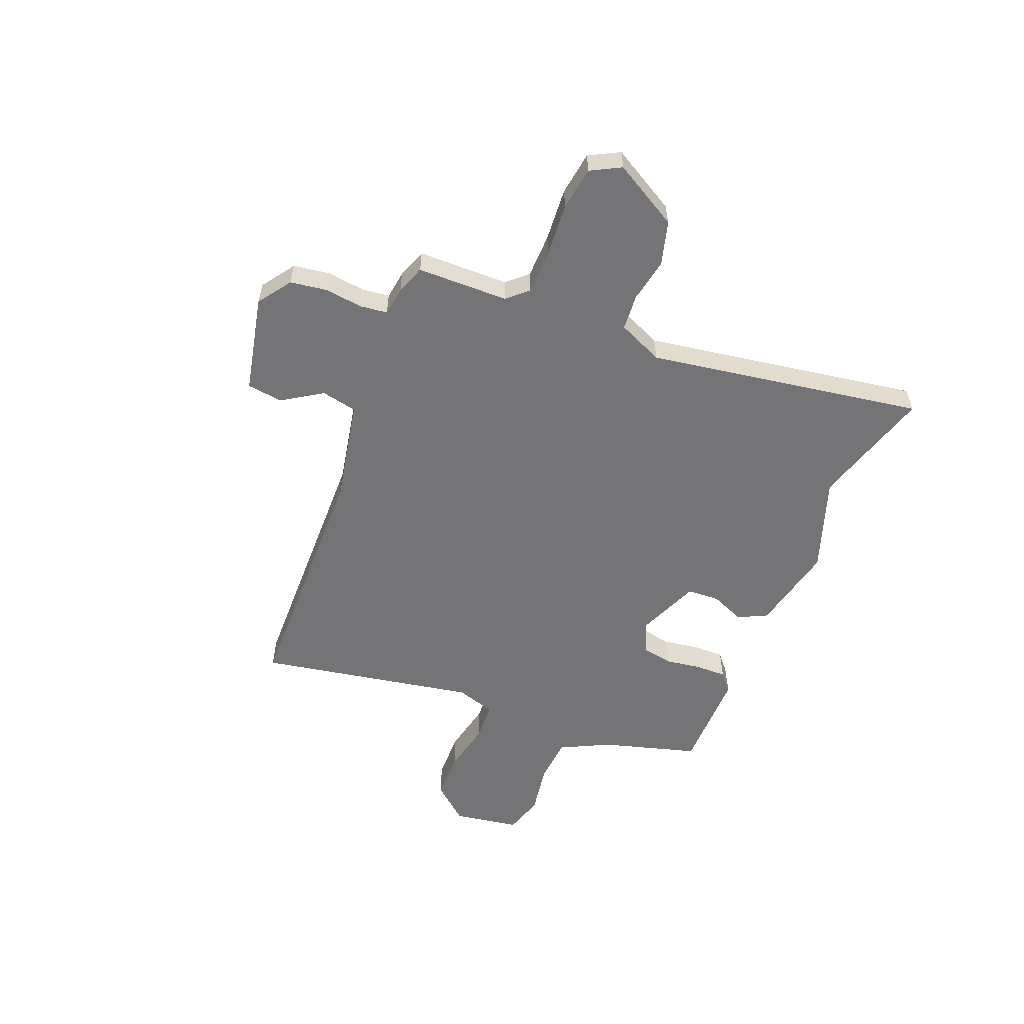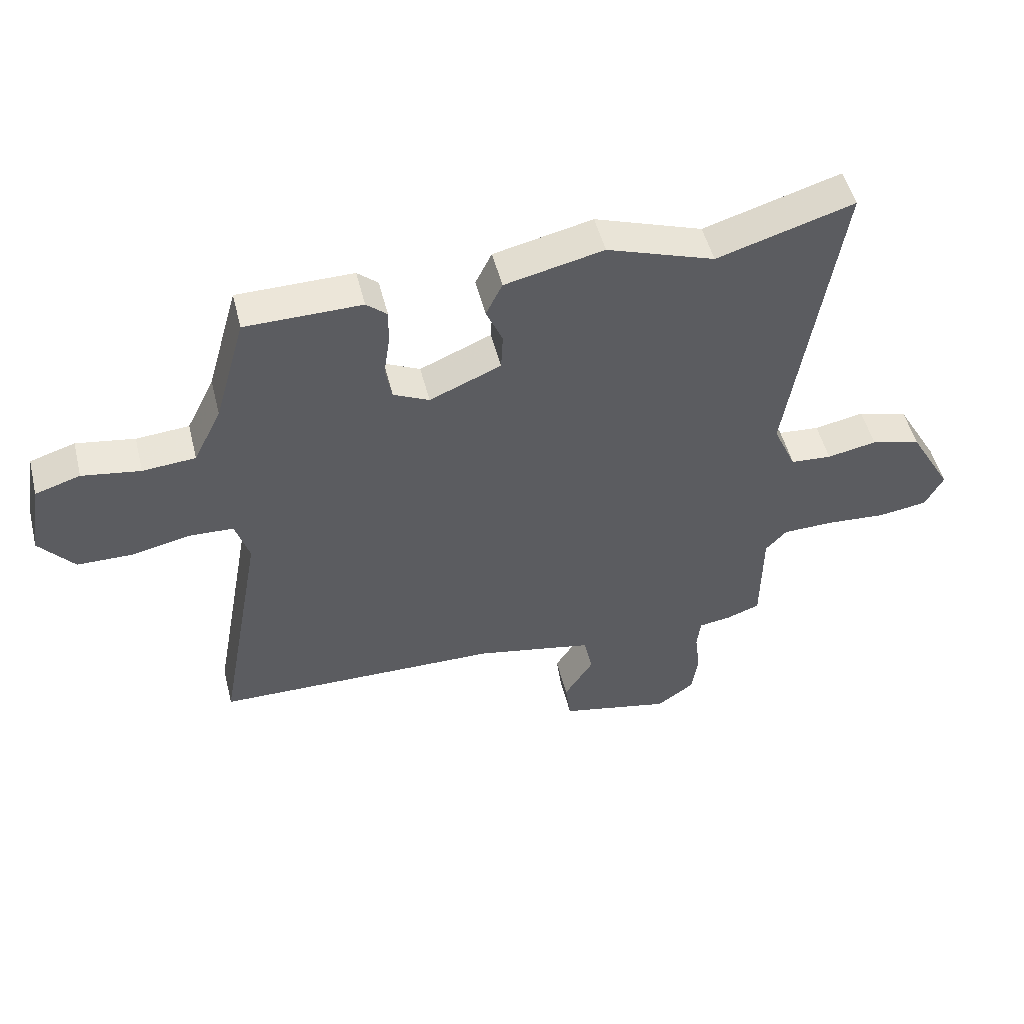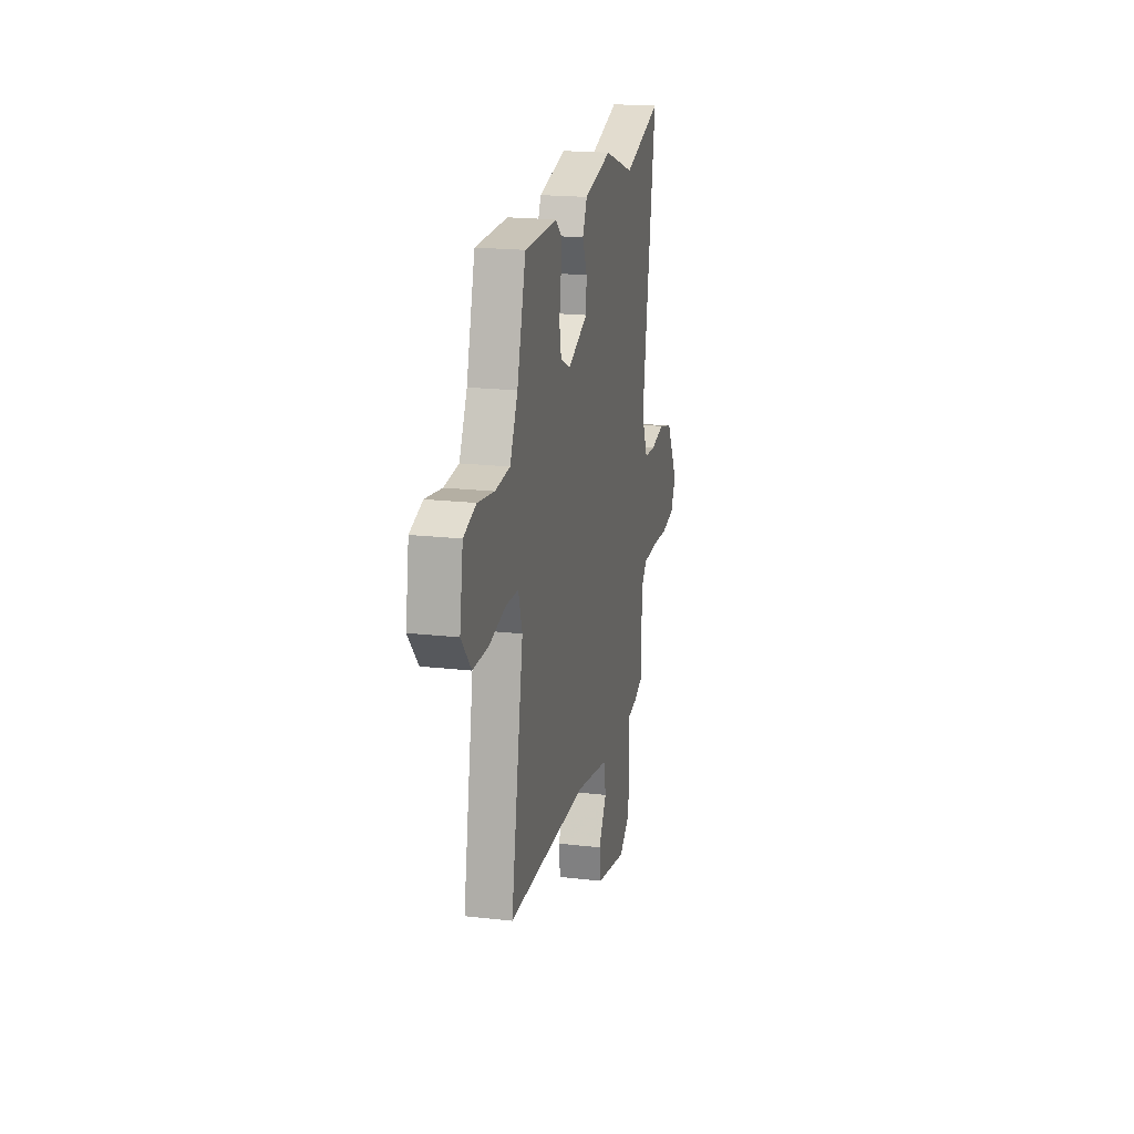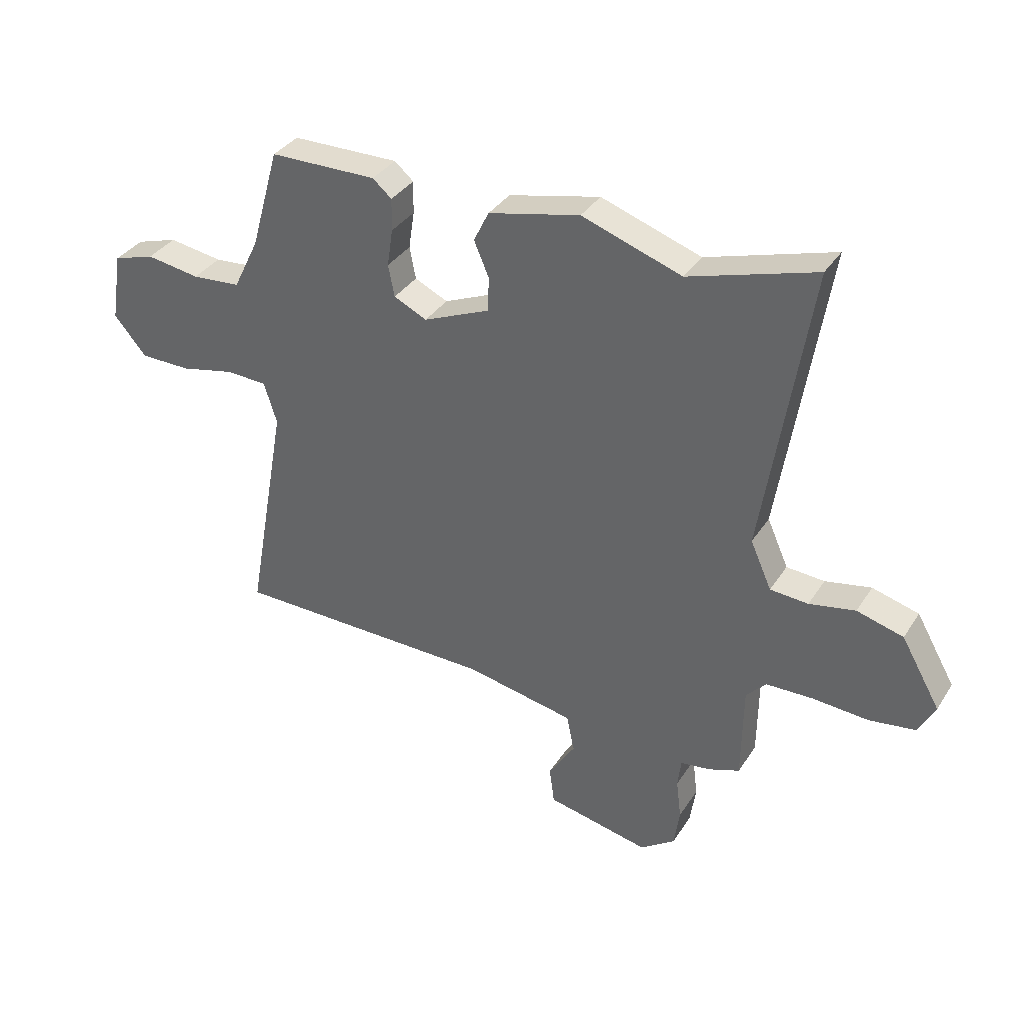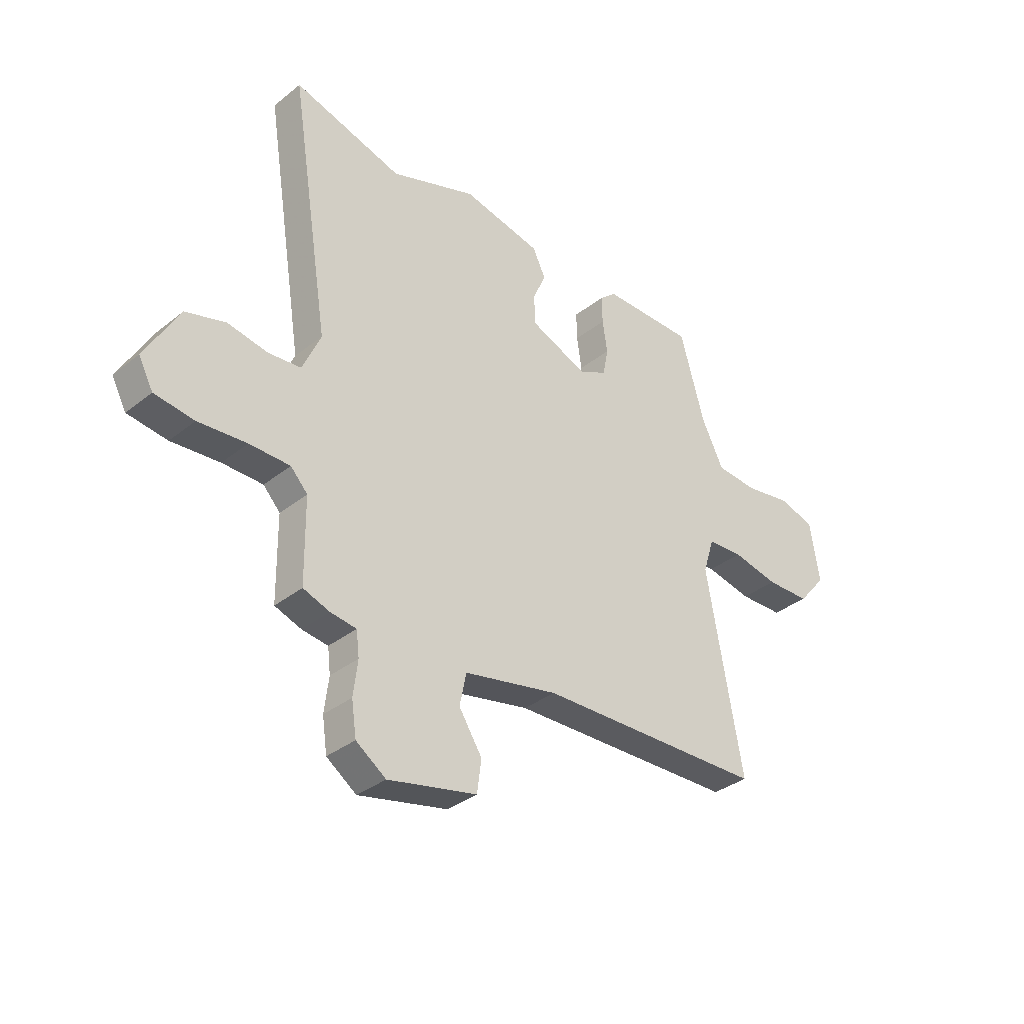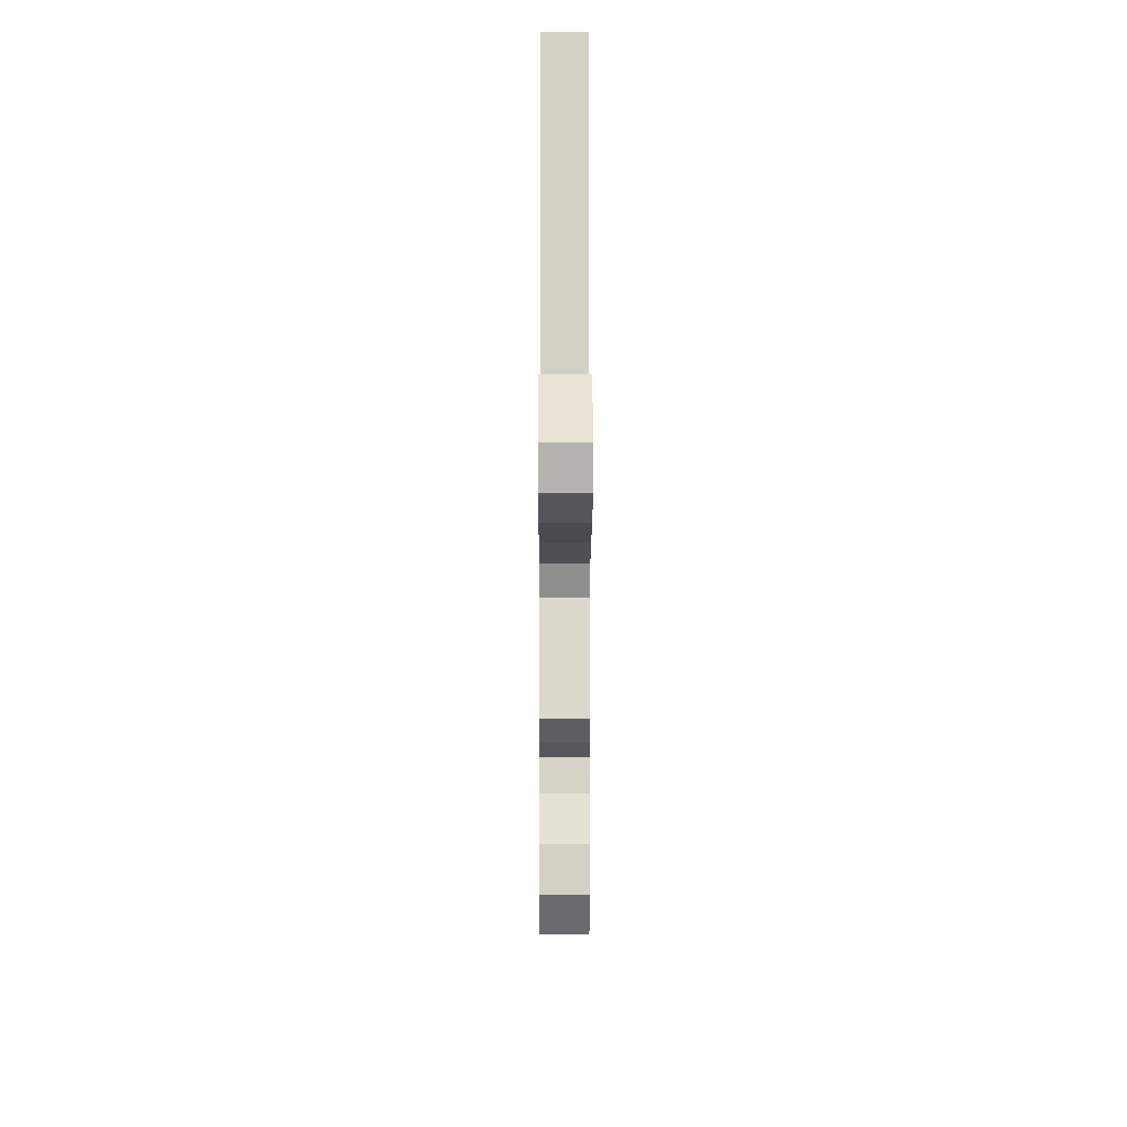
<metadata>
{"format":"obj","ext":"obj","renderer":"f3d","projection":"perspective","resolution":1024,"background":"white","views":[{"elev":-56.3,"azim":-111.7,"up":"+Y"},{"elev":50.5,"azim":166.1,"up":"+Z"},{"elev":19.7,"azim":102.1,"up":"+Z"},{"elev":35.2,"azim":-151.6,"up":"+Z"},{"elev":-34.1,"azim":-43.0,"up":"+Z"},{"elev":-18.0,"azim":-90.2,"up":"+Z"}]}
</metadata>
<code>
v -0.538 0.07 0.511
v -0.312 0.07 0.443
v -0.134 0.07 0.504
v 0.029 0.07 0.467
v 0.056 0.07 0.412
v 0.029 0.07 0.349
v 0.032 0.07 0.288
v 0.15 0.07 0.238
v 0.209 0.07 0.266
v 0.22 0.07 0.323
v 0.21 0.07 0.39
v 0.209 0.07 0.448
v 0.243 0.07 0.477
v 0.434 0.07 0.475
v 0.485 0.07 0.295
v 0.531 0.07 0.202
v 0.618 0.07 0.195
v 0.714 0.07 0.21
v 0.788 0.07 0.187
v 0.808 0.07 0.063
v 0.75 0.07 -0.005
v 0.659 0.07 -0.006
v 0.563 0.07 0.015
v 0.489 0.07 0.012
v 0.466 0.07 -0.062
v 0.54 0.07 -0.472
v 0.068 0.07 -0.479
v -0.127 0.07 -0.517
v -0.141 0.07 -0.584
v -0.093 0.07 -0.659
v -0.102 0.07 -0.726
v -0.286 0.07 -0.765
v -0.348 0.07 -0.721
v -0.358 0.07 -0.652
v -0.349 0.07 -0.58
v -0.355 0.07 -0.529
v -0.409 0.07 -0.521
v -0.464 0.07 -0.501
v -0.466 0.07 -0.329
v -0.501 0.07 -0.291
v -0.585 0.07 -0.289
v -0.685 0.07 -0.296
v -0.767 0.07 -0.284
v -0.797 0.07 -0.227
v -0.727 0.07 -0.105
v -0.644 0.07 -0.082
v -0.562 0.07 -0.098
v -0.494 0.07 -0.093
v -0.456 0.07 -0.008
v -0.538 0 0.511
v -0.312 0 0.443
v -0.134 0 0.504
v 0.029 0 0.467
v 0.056 0 0.412
v 0.029 0 0.349
v 0.032 0 0.288
v 0.15 0 0.238
v 0.209 0 0.266
v 0.22 0 0.323
v 0.21 0 0.39
v 0.209 0 0.448
v 0.243 0 0.477
v 0.434 0 0.475
v 0.485 0 0.295
v 0.531 0 0.202
v 0.618 0 0.195
v 0.714 0 0.21
v 0.788 0 0.187
v 0.808 0 0.063
v 0.75 0 -0.005
v 0.659 0 -0.006
v 0.563 0 0.015
v 0.489 0 0.012
v 0.466 0 -0.062
v 0.54 0 -0.472
v 0.068 0 -0.479
v -0.127 0 -0.517
v -0.141 0 -0.584
v -0.093 0 -0.659
v -0.102 0 -0.726
v -0.286 0 -0.765
v -0.348 0 -0.721
v -0.358 0 -0.652
v -0.349 0 -0.58
v -0.355 0 -0.529
v -0.409 0 -0.521
v -0.464 0 -0.501
v -0.466 0 -0.329
v -0.501 0 -0.291
v -0.585 0 -0.289
v -0.685 0 -0.296
v -0.767 0 -0.284
v -0.797 0 -0.227
v -0.727 0 -0.105
v -0.644 0 -0.082
v -0.562 0 -0.098
v -0.494 0 -0.093
v -0.456 0 -0.008
f 45 46 47
f 44 45 47
f 43 44 47
f 42 43 47
f 41 42 47
f 40 41 47 48
f 39 40 48 49
f 38 39 49
f 37 38 49
f 36 37 49
f 33 34 35
f 32 33 35
f 31 32 35
f 30 31 35
f 29 30 35
f 28 29 35 36
f 49 1 2
f 36 49 2
f 28 36 2
f 27 28 2
f 21 22 23
f 20 21 23
f 19 20 23
f 18 19 23
f 17 18 23
f 16 17 23 24
f 15 16 24 25
f 14 15 25
f 13 14 25
f 12 13 25
f 11 12 25
f 10 11 25
f 4 5 6
f 3 4 6
f 2 3 6
f 2 6 7
f 27 2 7
f 25 26 27
f 10 25 27
f 9 10 27
f 8 9 27
f 7 8 27
f 96 95 94
f 96 94 93
f 96 93 92
f 96 92 91
f 96 91 90
f 97 96 90 89
f 98 97 89 88
f 98 88 87
f 98 87 86
f 98 86 85
f 84 83 82
f 84 82 81
f 84 81 80
f 84 80 79
f 84 79 78
f 85 84 78 77
f 51 50 98
f 51 98 85
f 51 85 77
f 51 77 76
f 72 71 70
f 72 70 69
f 72 69 68
f 72 68 67
f 72 67 66
f 73 72 66 65
f 74 73 65 64
f 74 64 63
f 74 63 62
f 74 62 61
f 74 61 60
f 74 60 59
f 55 54 53
f 55 53 52
f 55 52 51
f 56 55 51
f 56 51 76
f 76 75 74
f 76 74 59
f 76 59 58
f 76 58 57
f 76 57 56
f 1 50 51 2
f 2 51 52 3
f 3 52 53 4
f 4 53 54 5
f 5 54 55 6
f 6 55 56 7
f 7 56 57 8
f 8 57 58 9
f 9 58 59 10
f 10 59 60 11
f 11 60 61 12
f 12 61 62 13
f 13 62 63 14
f 14 63 64 15
f 15 64 65 16
f 16 65 66 17
f 17 66 67 18
f 18 67 68 19
f 19 68 69 20
f 20 69 70 21
f 21 70 71 22
f 22 71 72 23
f 23 72 73 24
f 24 73 74 25
f 25 74 75 26
f 26 75 76 27
f 27 76 77 28
f 28 77 78 29
f 29 78 79 30
f 30 79 80 31
f 31 80 81 32
f 32 81 82 33
f 33 82 83 34
f 34 83 84 35
f 35 84 85 36
f 36 85 86 37
f 37 86 87 38
f 38 87 88 39
f 39 88 89 40
f 40 89 90 41
f 41 90 91 42
f 42 91 92 43
f 43 92 93 44
f 44 93 94 45
f 45 94 95 46
f 46 95 96 47
f 47 96 97 48
f 48 97 98 49
f 49 98 50 1

</code>
